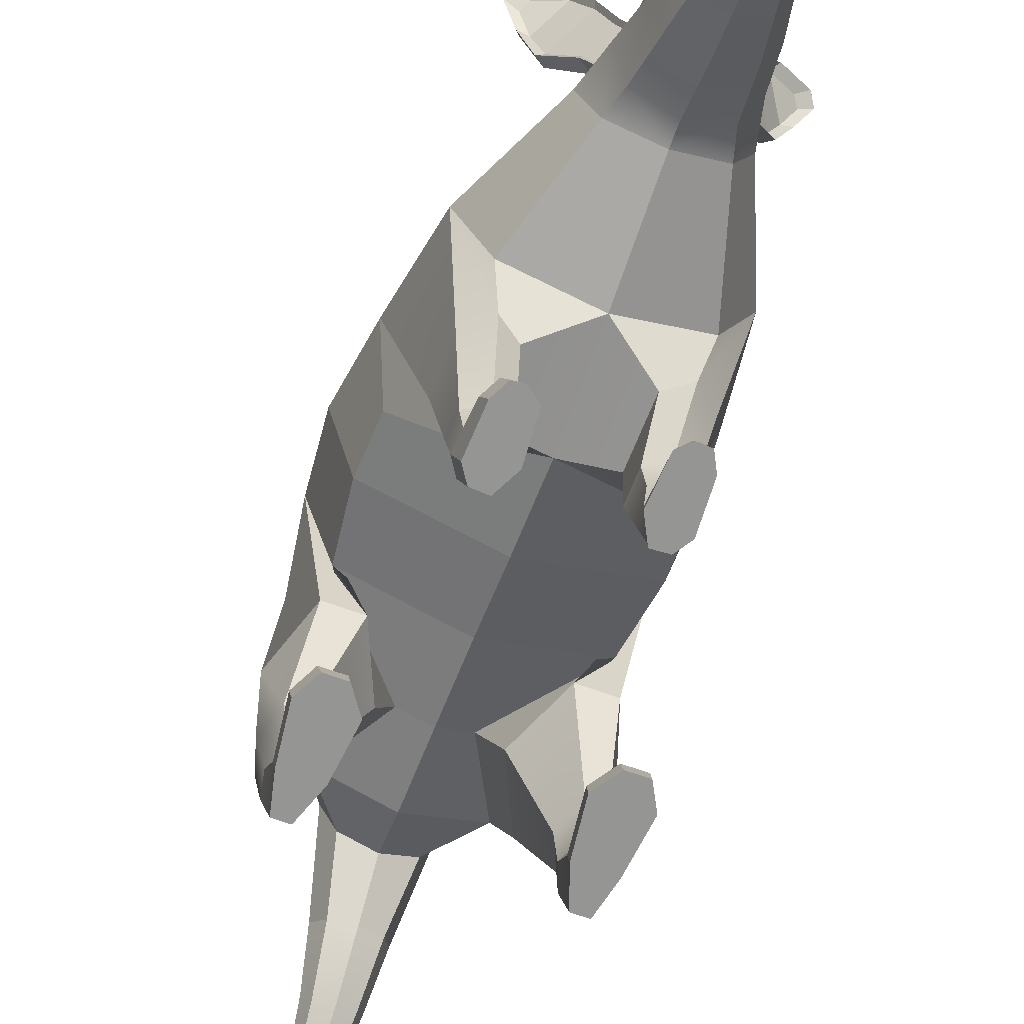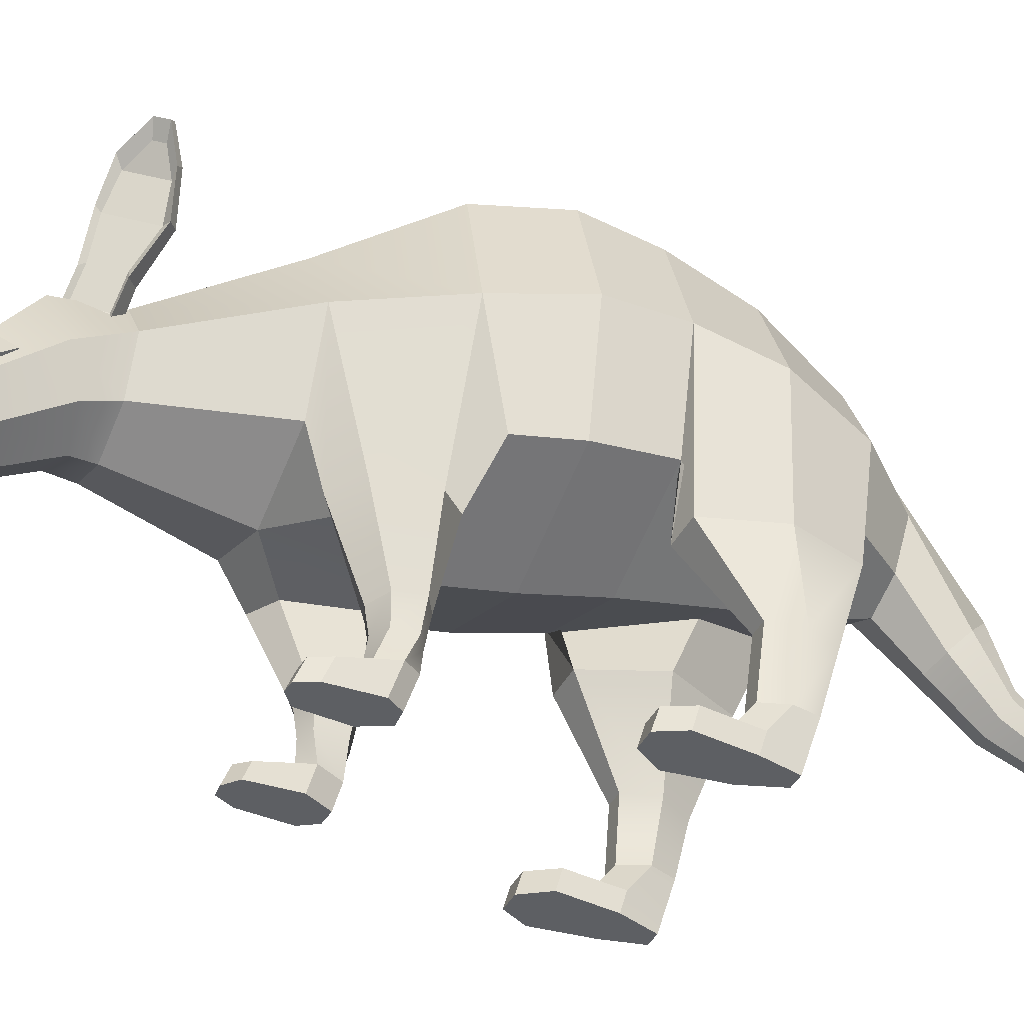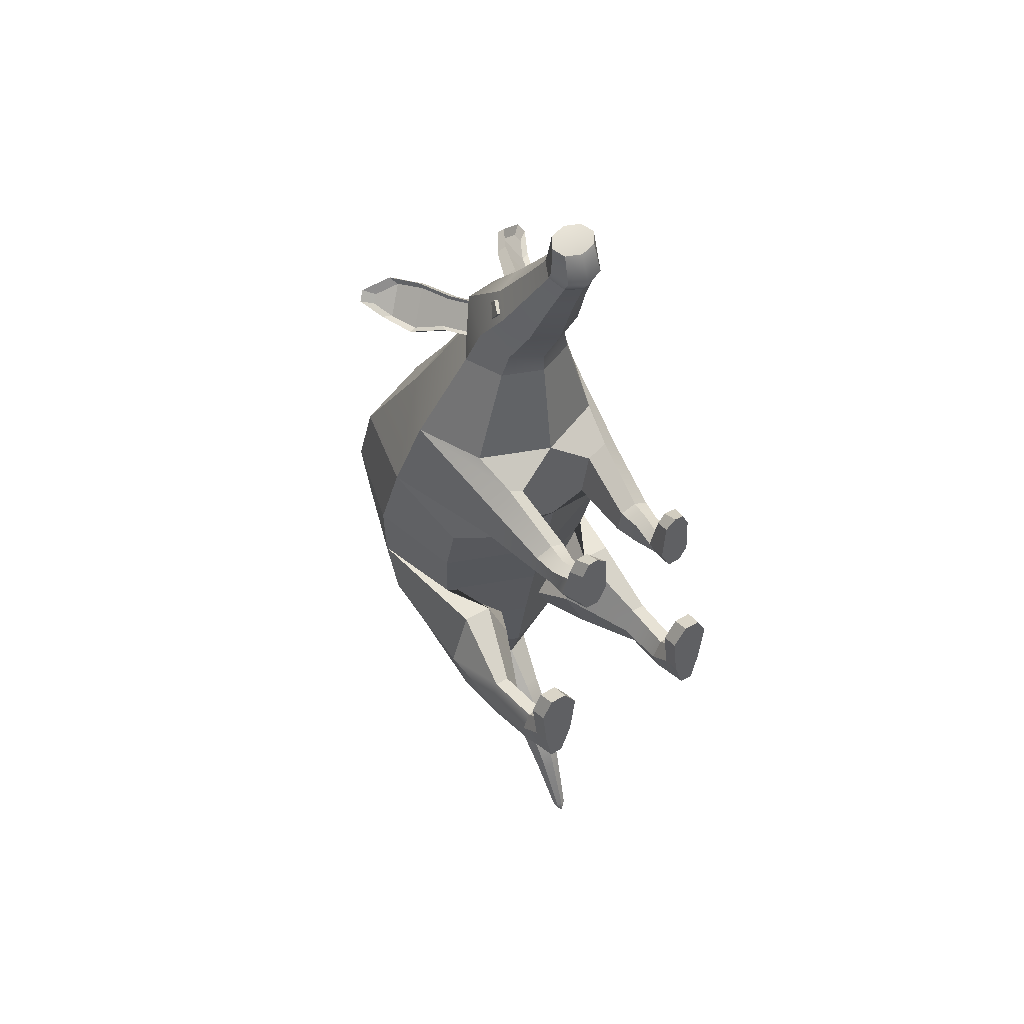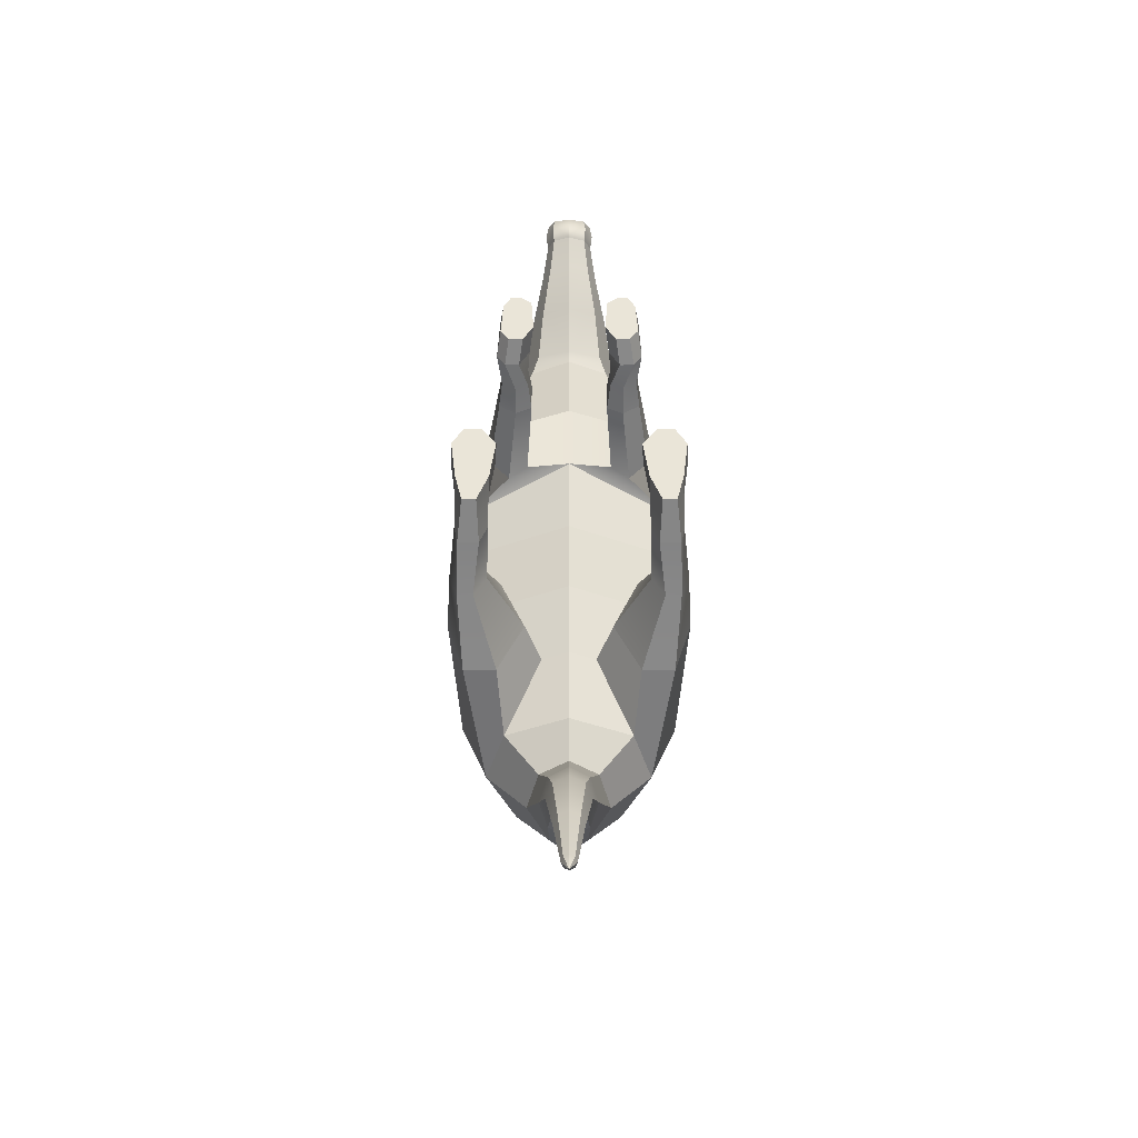
<metadata>
{"format":"obj","ext":"obj","renderer":"f3d","projection":"perspective","resolution":1024,"background":"white","views":[{"elev":-67.3,"azim":-19.8,"up":"+Y"},{"elev":-40.2,"azim":65.1,"up":"+Y"},{"elev":47.4,"azim":-34.0,"up":"+Z"},{"elev":-45.5,"azim":-0.1,"up":"+Z"}]}
</metadata>
<code>
g default
v 11.56 15.8 27.29
v 1.336 20.73 27.29
v 1.336 -12.97 27.29
v 13.25 -8.034 27.29
v 18.19 3.882 27.29
v 6.518 6.077 44.33
v 1.336 8.926 44.33
v 1.336 -10.53 44.33
v 8.214 -7.679 44.33
v 11.06 -0.8007 44.33
v 20.56 9.417 11.54
v 16.38 26.16 11.54
v 18.23 -6.376 7.568
v 1.336 -14.26 11.54
v 1.336 33.09 11.54
v 22.2 12.96 -1.234
v 16.88 30.2 -1.234
v 18.57 -4.273 -1.234
v 1.336 -11.41 -1.234
v 1.336 37.34 -1.234
v 21.22 14.24 -12.45
v 15.53 30.13 -12.45
v 17.23 -1.648 -12.45
v 1.336 -8.229 -12.45
v 1.336 36.71 -12.45
v 19.38 14.1 -24.93
v 13.47 27.93 -24.93
v 5.839 -3.596 -24.93
v 1.336 -5.461 -24.93
v 1.336 33.66 -24.93
v 15.01 11.83 -37.14
v 10.14 22.33 -37.14
v 11.83 1.333 -37.14
v 1.336 -3.015 -37.14
v 1.336 26.67 -37.14
v 8.186 9.417 -45.51
v 4.484 16.42 -46.65
v 6.18 2.418 -44.37
v 1.336 -0.481 -43.9
v 1.336 19.31 -47.12
v 5.998 -2.22 -53.74
v 4.632 0.6508 -56.38
v 4.632 -5.09 -51.11
v 1.336 -6.279 -50.01
v 1.336 1.84 -57.47
v 4.942 -9.315 -58.71
v 3.886 -7.079 -59.93
v 3.886 -11.55 -57.48
v 1.336 -12.48 -56.98
v 1.336 -6.153 -60.44
v 3.738 -14.3 -67.78
v 3.034 -12.81 -68.59
v 3.034 -15.79 -66.96
v 1.336 -16.41 -66.63
v 1.336 -12.19 -68.93
v 2.533 -18.91 -77.89
v 2.183 -18.16 -78.3
v 2.183 -19.65 -77.49
v 1.336 -19.96 -77.32
v 1.336 -17.86 -78.47
v 1.336 -20 -79.89
v 6.923 4.23 52.99
v 1.336 4.388 53.93
v 1.336 -10.53 47.5
v 7.079 -8.345 48.45
v 9.457 -3.071 50.72
v 6.071 -4.031 59.61
v 1.336 -2.17 60.41
v 1.336 -14.88 54.94
v 6.227 -13.02 55.74
v 8.253 -8.523 57.68
v 4.879 -10.46 67.36
v 1.336 -9.108 67.94
v 1.336 -18.31 63.97
v 4.879 -16.96 64.55
v 6.347 -13.71 65.96
v 4.217 -14.39 72.32
v 1.336 -13.3 72.79
v 1.336 -20.78 69.57
v 4.217 -19.68 70.04
v 5.41 -17.04 71.18
v 4.453 -15.31 74.55
v 1.336 -14.13 75.06
v 1.336 -22.22 71.57
v 4.453 -21.04 72.08
v 5.745 -18.18 73.31
v 4.146 -15.88 78.18
v 1.336 -15.13 78.5
v 1.336 -20.27 76.29
v 4.146 -19.52 76.61
v 5.31 -17.7 77.39
v 11.75 -15.27 24.36
v 15.03 -14.66 21.01
v 11.75 -12.59 9.608
v 15.03 -13.2 12.96
v 8.602 -14.83 21.97
v 8.602 -13.02 11.99
v 10.46 -25.18 12.06
v 13.28 -25.47 13.68
v 13.28 -26.18 17.56
v 10.46 -26.47 19.18
v 7.745 -26.26 18.03
v 7.745 -25.39 13.22
v 10.47 -30 12.92
v 12.7 -30 14.22
v 12.7 -30 17.34
v 10.47 -30 18.64
v 8.319 -30 17.72
v 8.319 -30 13.84
v 12.11 -34.25 13.92
v 13.51 -34.25 16.09
v 12.1 -34.26 18.87
v 9.516 -34.26 19.02
v 8.018 -34.26 17.22
v 9.771 -34.25 13.77
v 11.43 -38.64 15.25
v 12.83 -38.64 17.42
v 11.42 -38.64 20.21
v 8.839 -38.64 20.36
v 7.341 -38.64 18.56
v 9.094 -38.64 15.11
v 11.87 -35.72 25.32
v 13.09 -35.72 22.92
v 11.28 -38.64 26.48
v 12.5 -38.64 24.07
v 9.64 -35.72 25.45
v 9.601 -38.64 26.61
v 8.347 -35.72 23.9
v 7.762 -38.64 25.05
v 12.73 -9.449 -13.24
v 17.87 -9.448 -13.24
v 8.569 -9.449 -23.01
v 21.1 -9.448 -23.01
v 12.95 -9.449 -32.56
v 18.31 -9.449 -32.56
v 18.77 -21.23 -20.17
v 20.31 -21.74 -24.37
v 16.31 -21.23 -20.17
v 14.32 -21.74 -24.37
v 16.41 -22.25 -28.47
v 18.98 -22.25 -28.47
v 18.1 -31.17 -19.13
v 19.26 -31.17 -22.57
v 15.58 -31.17 -19.13
v 14.02 -31.17 -22.57
v 15.29 -31.17 -25.92
v 18.67 -31.17 -25.92
v 17.65 -38.34 -15.15
v 19.01 -38.34 -18.59
v 15.49 -38.34 -15.15
v 13.74 -38.34 -18.59
v 15.58 -38.34 -23.8
v 17.84 -38.34 -23.8
v 17.85 -35.2 -16.09
v 15.53 -35.2 -16.09
v 13.86 -35.2 -19.52
v 15.45 -35.2 -24.73
v 18.2 -35.2 -24.73
v 19.12 -35.2 -19.52
v 20.05 -35.2 -11.8
v 18.33 -35.2 -8.365
v 18.07 -38.34 -7.433
v 19.9 -38.34 -10.87
v 15.22 -35.2 -8.365
v 15.16 -38.34 -7.433
v 12.98 -35.2 -11.8
v 12.81 -38.34 -10.87
v 1.336 -17.9 77.69
v -8.884 15.8 27.29
v -10.58 -8.034 27.29
v -15.52 3.882 27.29
v -3.846 6.077 44.33
v -5.542 -7.679 44.33
v -8.391 -0.8007 44.33
v -17.88 9.417 11.54
v -13.71 26.16 11.54
v -15.56 -6.376 7.568
v -19.53 12.96 -1.234
v -14.21 30.2 -1.234
v -15.9 -4.273 -1.234
v -18.55 14.24 -12.45
v -12.86 30.13 -12.45
v -14.55 -1.648 -12.45
v -16.71 14.1 -24.93
v -10.8 27.93 -24.93
v -3.168 -3.596 -24.93
v -12.34 11.83 -37.14
v -7.465 22.33 -37.14
v -9.161 1.333 -37.14
v -5.514 9.417 -45.51
v -1.812 16.42 -46.65
v -3.508 2.418 -44.37
v -3.326 -2.22 -53.74
v -1.961 0.6508 -56.38
v -1.961 -5.09 -51.11
v -2.27 -9.315 -58.71
v -1.214 -7.079 -59.93
v -1.214 -11.55 -57.48
v -1.066 -14.3 -67.78
v -0.3624 -12.81 -68.59
v -0.3624 -15.79 -66.96
v 0.1383 -18.91 -77.89
v 0.4891 -18.16 -78.3
v 0.4891 -19.65 -77.49
v -4.251 4.23 52.99
v -4.407 -8.345 48.45
v -6.786 -3.071 50.72
v -3.4 -4.031 59.61
v -3.555 -13.02 55.74
v -5.581 -8.523 57.68
v -2.207 -10.46 67.36
v -2.207 -16.96 64.55
v -3.675 -13.71 65.96
v -1.545 -14.39 72.32
v -1.545 -19.68 70.04
v -2.738 -17.04 71.18
v -1.781 -15.31 74.55
v -1.781 -21.04 72.08
v -3.073 -18.18 73.31
v -1.474 -15.88 78.18
v -1.474 -19.52 76.61
v -2.638 -17.7 77.39
v -9.081 -15.27 24.36
v -12.35 -14.66 21.01
v -9.082 -12.59 9.608
v -12.35 -13.2 12.96
v -5.93 -14.83 21.97
v -5.93 -13.02 11.99
v -7.786 -25.18 12.06
v -10.6 -25.47 13.68
v -10.6 -26.18 17.56
v -7.786 -26.47 19.18
v -5.073 -26.26 18.03
v -5.073 -25.39 13.22
v -7.797 -30 12.92
v -10.03 -30 14.22
v -10.03 -30 17.34
v -7.797 -30 18.64
v -5.647 -30 17.72
v -5.647 -30 13.84
v -9.436 -34.25 13.92
v -10.84 -34.25 16.09
v -9.424 -34.26 18.87
v -6.845 -34.26 19.02
v -5.347 -34.26 17.22
v -7.099 -34.25 13.77
v -8.759 -38.64 15.25
v -10.16 -38.64 17.42
v -8.746 -38.64 20.21
v -6.167 -38.64 20.36
v -4.669 -38.64 18.56
v -6.422 -38.64 15.11
v -9.196 -35.72 25.32
v -10.42 -35.72 22.92
v -8.611 -38.64 26.48
v -9.832 -38.64 24.07
v -6.969 -35.72 25.45
v -6.93 -38.64 26.61
v -5.675 -35.72 23.9
v -5.09 -38.64 25.05
v -10.06 -9.449 -13.24
v -15.2 -9.448 -13.24
v -5.897 -9.449 -23.01
v -18.42 -9.448 -23.01
v -10.28 -9.449 -32.56
v -15.64 -9.449 -32.56
v -16.1 -21.23 -20.17
v -17.64 -21.74 -24.37
v -13.64 -21.23 -20.17
v -11.65 -21.74 -24.37
v -13.74 -22.25 -28.47
v -16.31 -22.25 -28.47
v -15.43 -31.17 -19.13
v -16.59 -31.17 -22.57
v -12.91 -31.17 -19.13
v -11.35 -31.17 -22.57
v -12.62 -31.17 -25.92
v -15.99 -31.17 -25.92
v -14.98 -38.34 -15.15
v -16.34 -38.34 -18.59
v -12.81 -38.34 -15.15
v -11.06 -38.34 -18.59
v -12.91 -38.34 -23.8
v -15.16 -38.34 -23.8
v -15.18 -35.2 -16.09
v -12.86 -35.2 -16.09
v -11.19 -35.2 -19.52
v -12.78 -35.2 -24.73
v -15.53 -35.2 -24.73
v -16.45 -35.2 -19.52
v -17.37 -35.2 -11.8
v -15.66 -35.2 -8.365
v -15.4 -38.34 -7.433
v -17.22 -38.34 -10.87
v -12.55 -35.2 -8.365
v -12.49 -38.34 -7.433
v -10.31 -35.2 -11.8
v -10.14 -38.34 -10.87
v 5.879 -7.403 56.91
v 8.335 -6.643 57.49
v 4.925 -5.097 57.94
v 7.382 -4.337 58.51
v 4.925 -4.201 56.75
v 7.382 -3.441 57.33
v 5.879 -5.81 54.81
v 8.335 -5.05 55.39
v -3.207 -7.403 56.91
v -5.663 -6.643 57.49
v -2.253 -5.097 57.94
v -4.71 -4.337 58.51
v -2.253 -4.201 56.75
v -4.71 -3.441 57.33
v -3.207 -5.81 54.81
v -5.663 -5.05 55.39
v 3.401 3.889 49.88
v 5.571 3.159 51.56
v 6.211 8.99 49.1
v 8.024 8.394 50.51
v 9.103 6.698 44.53
v 10.88 6.129 45.9
v 6.294 1.597 45.31
v 8.431 0.8936 46.95
v 9.06 15.44 48.95
v 10.45 15 50.04
v 14.66 11.66 43.26
v 13.32 12.07 42.22
v 12.77 20.76 48.45
v 13.52 20.04 49.29
v 16.94 17.33 43.78
v 16.21 18 42.98
v 17.45 22.59 46.46
v 18 22.09 47.07
v 18.99 21.31 45.47
v 18.45 21.79 44.87
v 8.548 2.888 46.74
v 6.208 4.741 50.51
v 10.55 7.171 45.88
v 8.215 9.025 49.65
v 13.65 11.7 43.72
v 10.2 14.43 49.26
v 15.36 16.6 43.72
v 12.56 18.82 48.23
v 17.04 19.86 45.11
v 16.23 20.5 46.42
v -0.7295 3.889 49.88
v -2.9 3.159 51.56
v -3.539 8.99 49.1
v -5.352 8.394 50.51
v -6.432 6.698 44.53
v -8.212 6.129 45.9
v -3.622 1.597 45.31
v -5.759 0.8936 46.95
v -6.388 15.44 48.95
v -7.783 15 50.04
v -11.99 11.66 43.26
v -10.65 12.07 42.22
v -10.1 20.76 48.45
v -10.84 20.04 49.29
v -14.27 17.33 43.78
v -13.54 18 42.98
v -14.78 22.59 46.46
v -15.33 22.09 47.07
v -16.32 21.31 45.47
v -15.78 21.79 44.87
v -5.876 2.888 46.74
v -3.537 4.741 50.51
v -7.883 7.171 45.88
v -5.543 9.025 49.65
v -10.98 11.7 43.71
v -7.532 14.43 49.26
v -12.69 16.6 43.72
v -9.888 18.82 48.23
v -14.37 19.86 45.11
v -13.55 20.5 46.42
g Geo_Aardvark
f 1 2 7 6
f 3 4 9 8
f 4 5 10 9
f 5 1 6 10
f 90 168 89
f 1 5 11 12
f 116 117 118 119 120 121
f 2 1 12 15
f 12 11 16 17
f 11 13 18 16
f 13 14 19 18
f 15 12 17 20
f 17 16 21 22
f 16 18 23 21
f 18 19 24 23
f 20 17 22 25
f 22 21 26 27
f 149 148 150 151 152 153
f 23 24 29 28
f 25 22 27 30
f 27 26 31 32
f 28 29 34 33
f 30 27 32 35
f 32 31 36 37
f 31 33 38 36
f 33 34 39 38
f 35 32 37 40
f 37 36 41 42
f 36 38 43 41
f 38 39 44 43
f 40 37 42 45
f 42 41 46 47
f 41 43 48 46
f 43 44 49 48
f 45 42 47 50
f 47 46 51 52
f 46 48 53 51
f 48 49 54 53
f 50 47 52 55
f 52 51 56 57
f 51 53 58 56
f 53 54 59 58
f 55 52 57 60
f 57 56 61
f 56 58 61
f 58 59 61
f 60 57 61
f 6 7 63 62
f 8 9 65 64
f 9 10 66 65
f 10 6 62 66
f 62 63 68 67
f 64 65 70 69
f 65 66 71 70
f 66 62 67 71
f 67 68 73 72
f 69 70 75 74
f 70 71 76 75
f 71 67 72 76
f 72 73 78 77
f 74 75 80 79
f 75 76 81 80
f 76 72 77 81
f 77 78 83 82
f 79 80 85 84
f 80 81 86 85
f 81 77 82 86
f 82 83 88 87
f 84 85 90 89
f 85 86 91 90
f 86 82 87 91
f 5 4 92 93
f 13 11 95 94
f 11 5 93 95
f 4 3 96 92
f 3 14 97 96
f 14 13 94 97
f 94 95 99 98
f 95 93 100 99
f 93 92 101 100
f 92 96 102 101
f 96 97 103 102
f 97 94 98 103
f 98 99 105 104
f 99 100 106 105
f 100 101 107 106
f 101 102 108 107
f 102 103 109 108
f 103 98 104 109
f 104 105 111 110
f 105 106 112 111
f 106 107 113 112
f 107 108 114 113
f 108 109 115 114
f 109 104 110 115
f 110 111 117 116
f 123 122 124 125
f 122 126 127 124
f 126 128 129 127
f 114 115 121 120
f 115 110 116 121
f 111 112 122 123
f 118 117 125 124
f 117 111 123 125
f 112 113 126 122
f 119 118 124 127
f 113 114 128 126
f 114 120 129 128
f 120 119 127 129
f 21 23 130 131
f 23 28 132 130
f 26 21 131 133
f 28 33 134 132
f 33 31 135 134
f 31 26 133 135
f 133 131 136 137
f 131 130 138 136
f 130 132 139 138
f 132 134 140 139
f 134 135 141 140
f 135 133 137 141
f 137 136 142 143
f 136 138 144 142
f 138 139 145 144
f 139 140 146 145
f 140 141 147 146
f 141 137 143 147
f 160 161 162 163
f 161 164 165 162
f 164 166 167 165
f 156 157 152 151
f 157 158 153 152
f 158 159 149 153
f 142 144 155 154
f 144 145 156 155
f 145 146 157 156
f 146 147 158 157
f 147 143 159 158
f 143 142 154 159
f 159 154 161 160
f 148 149 163 162
f 149 159 160 163
f 154 155 164 161
f 150 148 162 165
f 155 156 166 164
f 156 151 167 166
f 151 150 165 167
f 87 168 91
f 87 88 168
f 91 168 90
f 169 172 7 2
f 3 8 173 170
f 170 173 174 171
f 171 174 172 169
f 221 89 168
f 169 176 175 171
f 247 252 251 250 249 248
f 2 15 176 169
f 176 179 178 175
f 175 178 180 177
f 177 180 19 14
f 15 20 179 176
f 179 182 181 178
f 178 181 183 180
f 180 183 24 19
f 20 25 182 179
f 182 185 184 181
f 280 284 283 282 281 279
f 183 186 29 24
f 25 30 185 182
f 185 188 187 184
f 186 189 34 29
f 30 35 188 185
f 188 191 190 187
f 187 190 192 189
f 189 192 39 34
f 35 40 191 188
f 191 194 193 190
f 190 193 195 192
f 192 195 44 39
f 40 45 194 191
f 194 197 196 193
f 193 196 198 195
f 195 198 49 44
f 45 50 197 194
f 197 200 199 196
f 196 199 201 198
f 198 201 54 49
f 50 55 200 197
f 200 203 202 199
f 199 202 204 201
f 201 204 59 54
f 55 60 203 200
f 203 61 202
f 202 61 204
f 204 61 59
f 60 61 203
f 172 205 63 7
f 8 64 206 173
f 173 206 207 174
f 174 207 205 172
f 205 208 68 63
f 64 69 209 206
f 206 209 210 207
f 207 210 208 205
f 208 211 73 68
f 69 74 212 209
f 209 212 213 210
f 210 213 211 208
f 211 214 78 73
f 74 79 215 212
f 212 215 216 213
f 213 216 214 211
f 214 217 83 78
f 79 84 218 215
f 215 218 219 216
f 216 219 217 214
f 217 220 88 83
f 84 89 221 218
f 218 221 222 219
f 219 222 220 217
f 171 224 223 170
f 177 225 226 175
f 175 226 224 171
f 170 223 227 3
f 3 227 228 14
f 14 228 225 177
f 225 229 230 226
f 226 230 231 224
f 224 231 232 223
f 223 232 233 227
f 227 233 234 228
f 228 234 229 225
f 229 235 236 230
f 230 236 237 231
f 231 237 238 232
f 232 238 239 233
f 233 239 240 234
f 234 240 235 229
f 235 241 242 236
f 236 242 243 237
f 237 243 244 238
f 238 244 245 239
f 239 245 246 240
f 240 246 241 235
f 241 247 248 242
f 254 256 255 253
f 253 255 258 257
f 257 258 260 259
f 245 251 252 246
f 246 252 247 241
f 242 254 253 243
f 249 255 256 248
f 248 256 254 242
f 243 253 257 244
f 250 258 255 249
f 244 257 259 245
f 245 259 260 251
f 251 260 258 250
f 181 262 261 183
f 183 261 263 186
f 184 264 262 181
f 186 263 265 189
f 189 265 266 187
f 187 266 264 184
f 264 268 267 262
f 262 267 269 261
f 261 269 270 263
f 263 270 271 265
f 265 271 272 266
f 266 272 268 264
f 268 274 273 267
f 267 273 275 269
f 269 275 276 270
f 270 276 277 271
f 271 277 278 272
f 272 278 274 268
f 291 294 293 292
f 292 293 296 295
f 295 296 298 297
f 287 282 283 288
f 288 283 284 289
f 289 284 280 290
f 273 285 286 275
f 275 286 287 276
f 276 287 288 277
f 277 288 289 278
f 278 289 290 274
f 274 290 285 273
f 290 291 292 285
f 279 293 294 280
f 280 294 291 290
f 285 292 295 286
f 281 296 293 279
f 286 295 297 287
f 287 297 298 282
f 282 298 296 281
f 220 222 168
f 220 168 88
f 222 221 168
f 299 300 302 301
f 301 302 304 303
f 303 304 306 305
f 305 306 300 299
f 300 306 304 302
f 305 299 301 303
f 307 309 310 308
f 309 311 312 310
f 311 313 314 312
f 313 307 308 314
f 308 310 312 314
f 313 311 309 307
f 315 316 318 317
f 331 332 333 334
f 319 320 322 321
f 321 322 316 315
f 336 335 337 338
f 321 315 317 319
f 317 318 324 323
f 338 337 339 340
f 320 319 326 325
f 319 317 323 326
f 323 324 328 327
f 340 339 341 342
f 325 326 330 329
f 326 323 327 330
f 327 328 332 331
f 342 341 343 344
f 329 330 334 333
f 330 327 331 334
f 316 322 335 336
f 322 320 337 335
f 318 316 336 338
f 320 325 339 337
f 324 318 338 340
f 325 329 341 339
f 328 324 340 342
f 329 333 343 341
f 333 332 344 343
f 332 328 342 344
f 345 347 348 346
f 361 364 363 362
f 349 351 352 350
f 351 345 346 352
f 366 368 367 365
f 351 349 347 345
f 347 353 354 348
f 368 370 369 367
f 350 355 356 349
f 349 356 353 347
f 353 357 358 354
f 370 372 371 369
f 355 359 360 356
f 356 360 357 353
f 357 361 362 358
f 372 374 373 371
f 359 363 364 360
f 360 364 361 357
f 346 366 365 352
f 352 365 367 350
f 348 368 366 346
f 350 367 369 355
f 354 370 368 348
f 355 369 371 359
f 358 372 370 354
f 359 371 373 363
f 363 373 374 362
f 362 374 372 358

</code>
